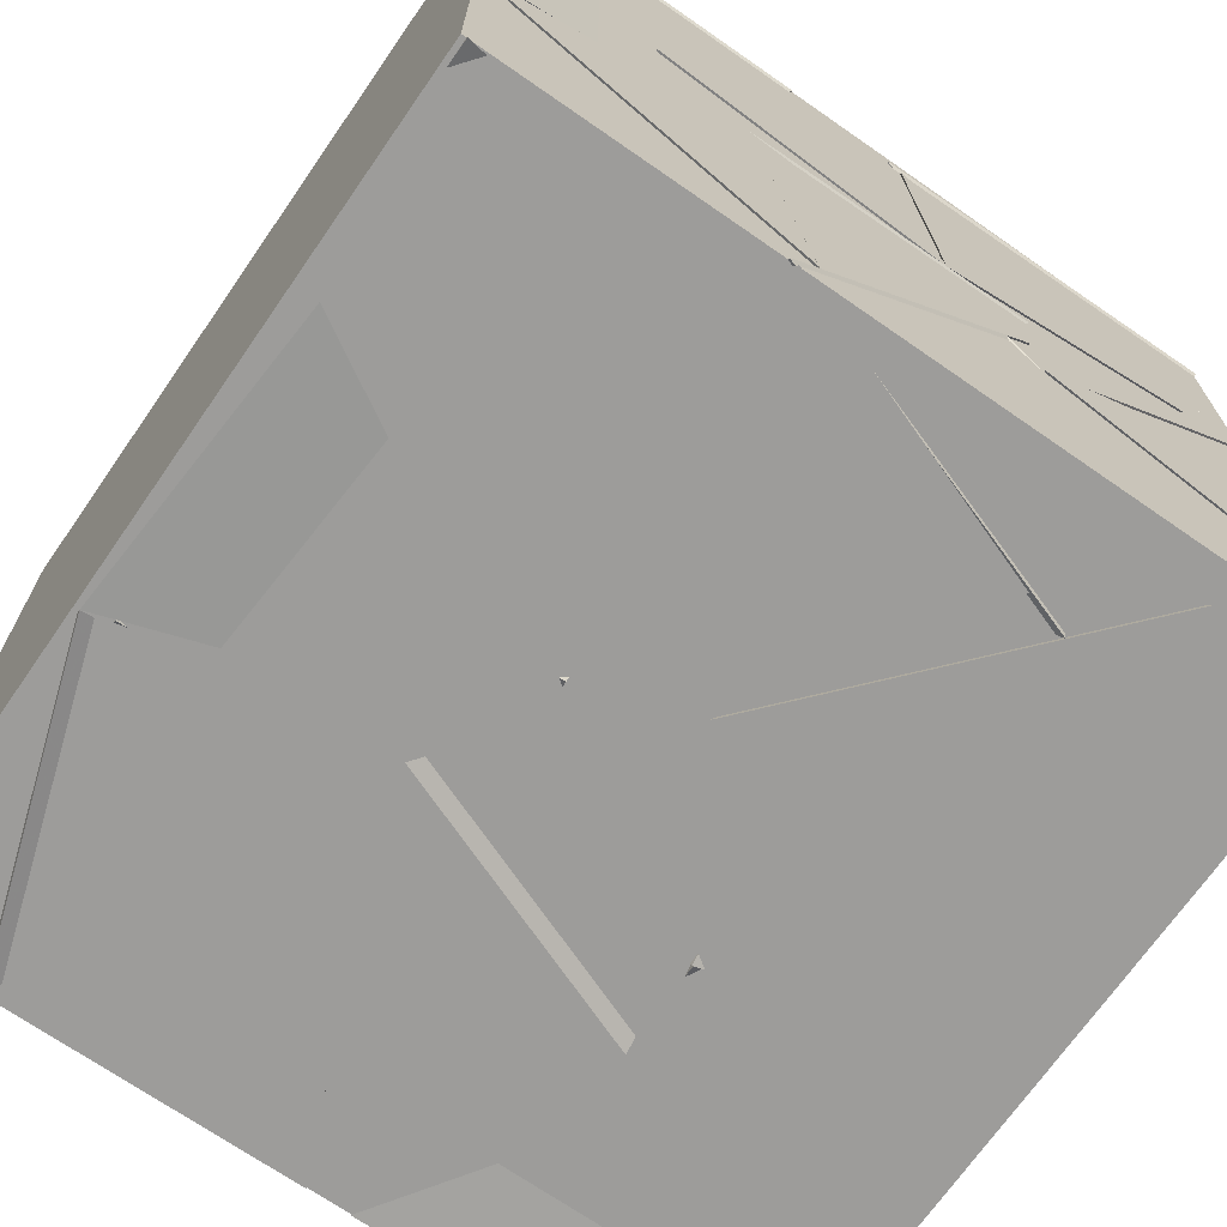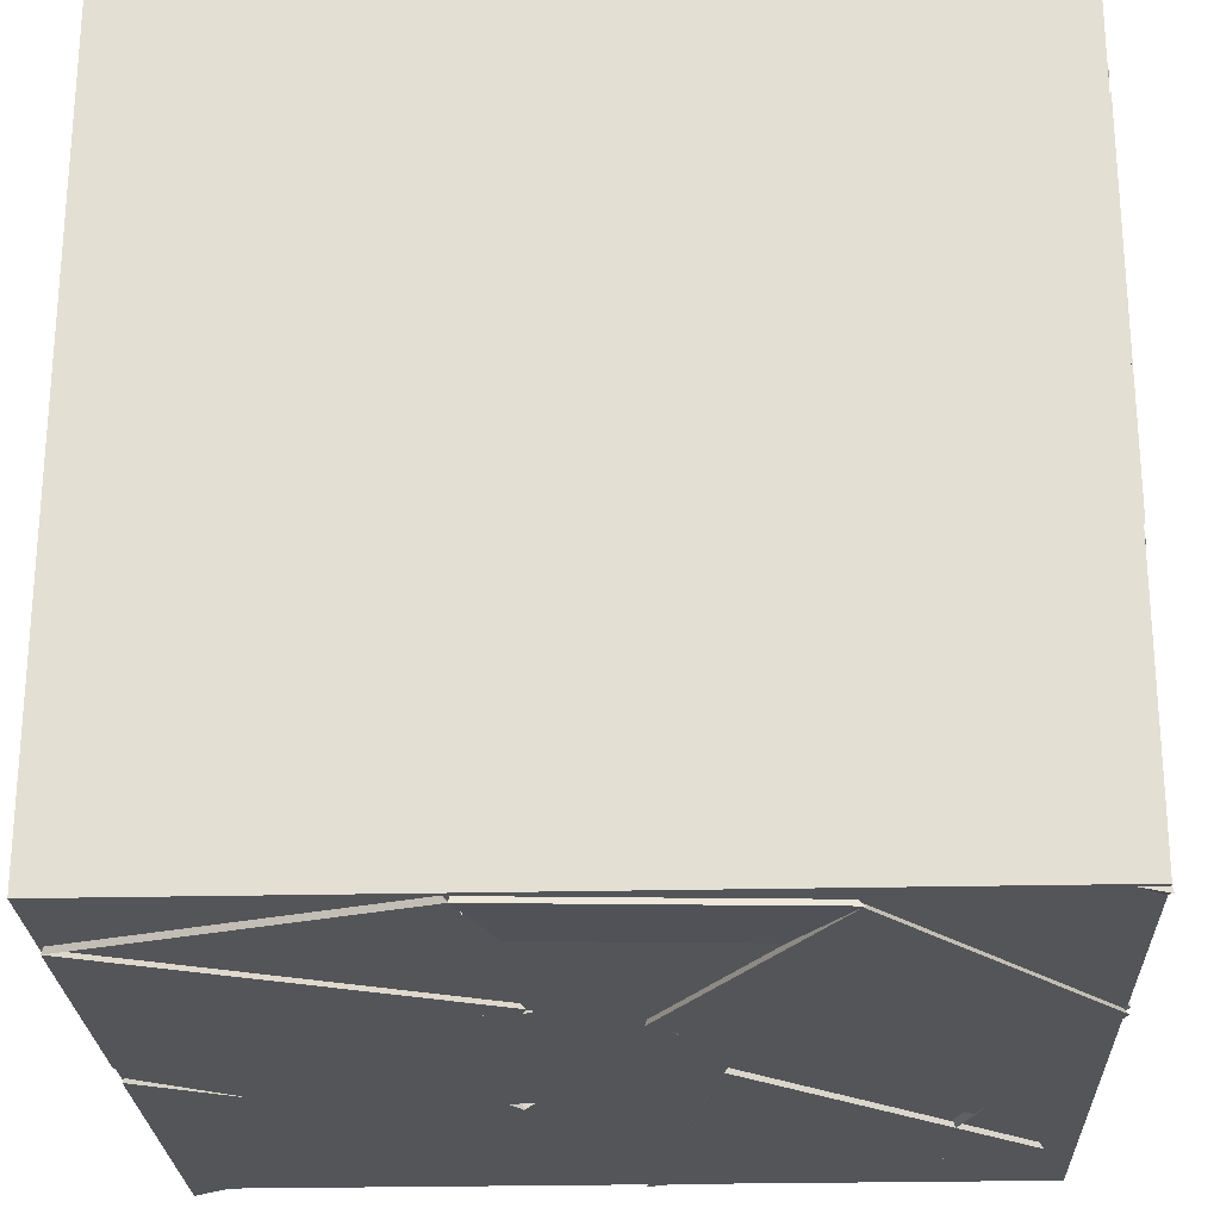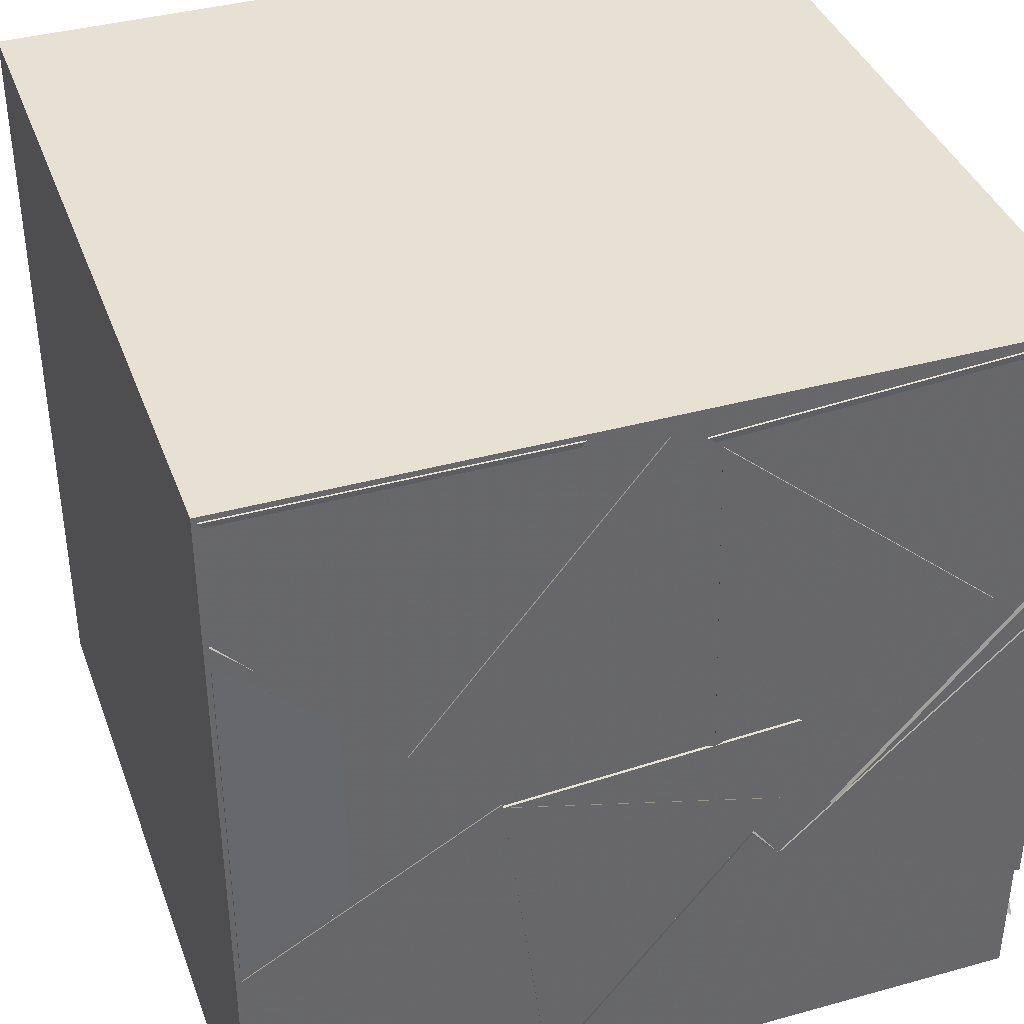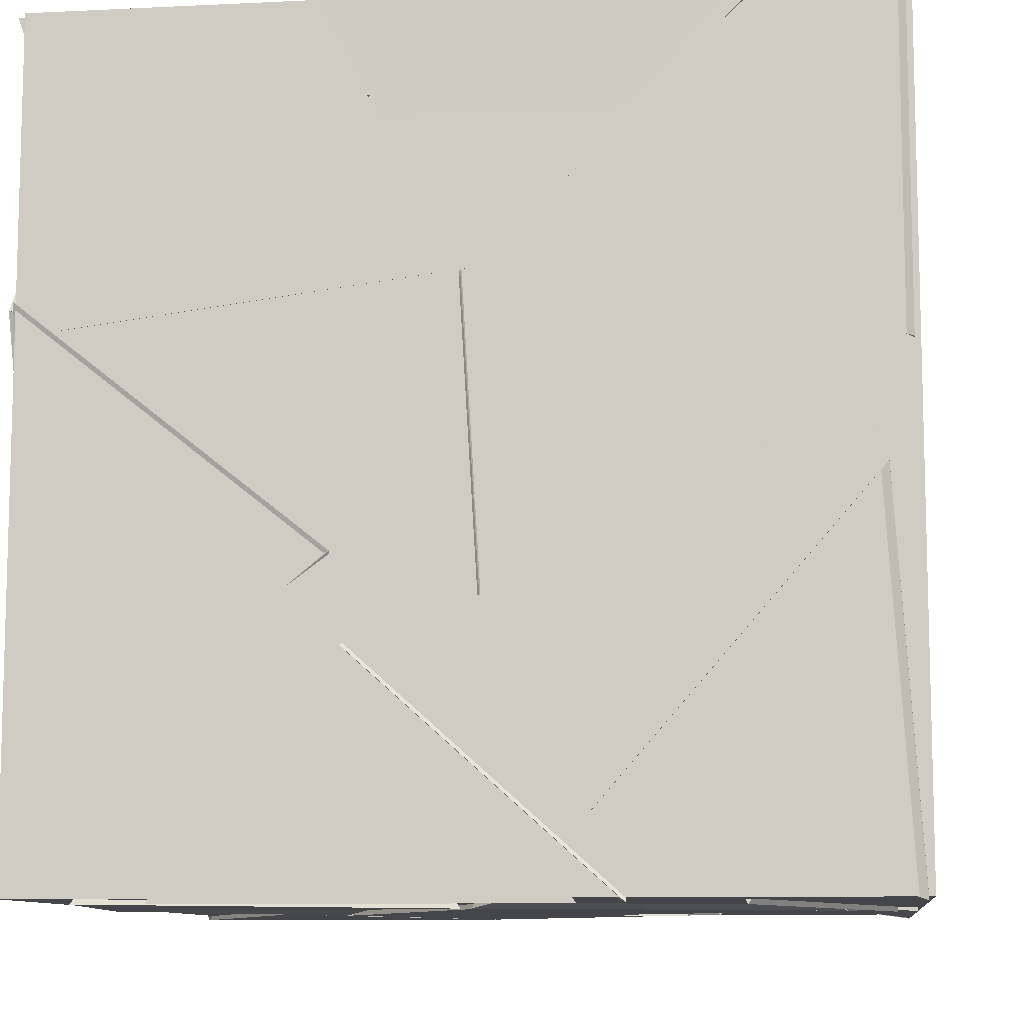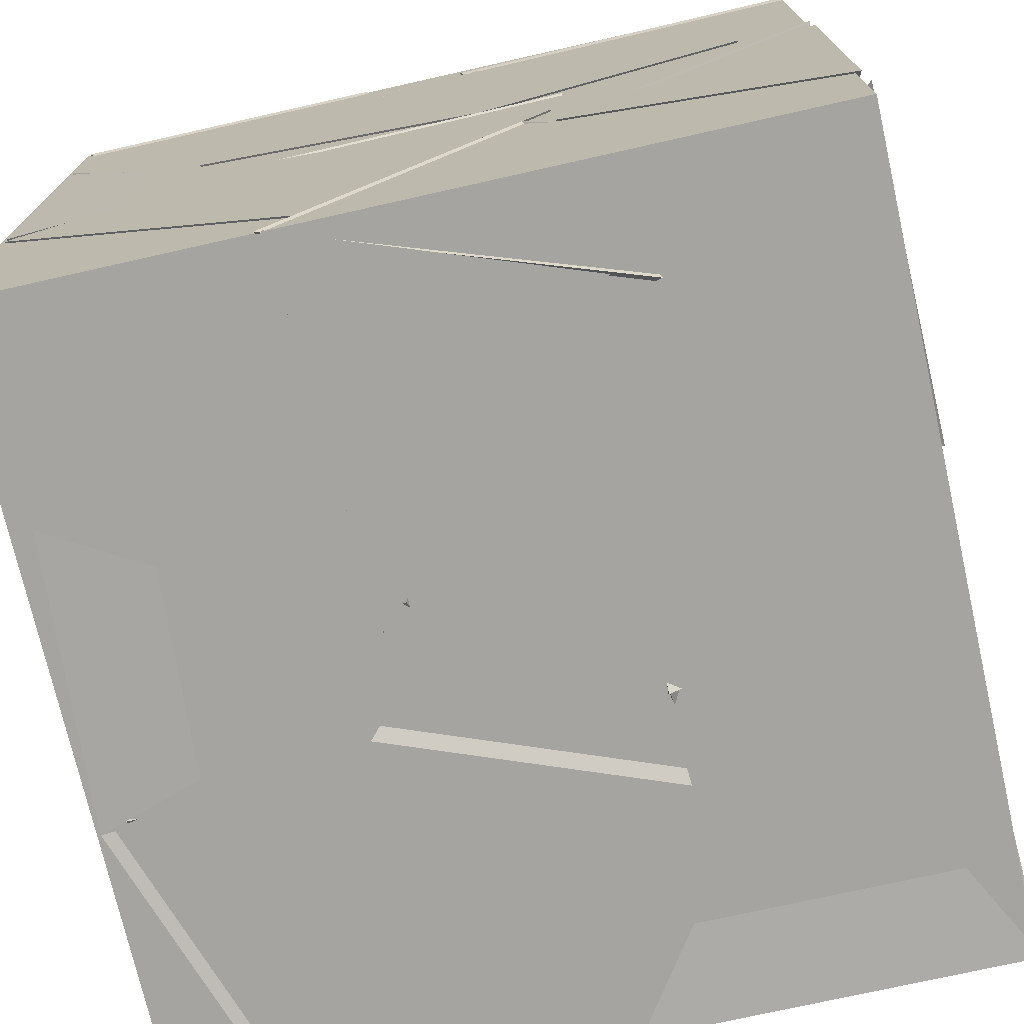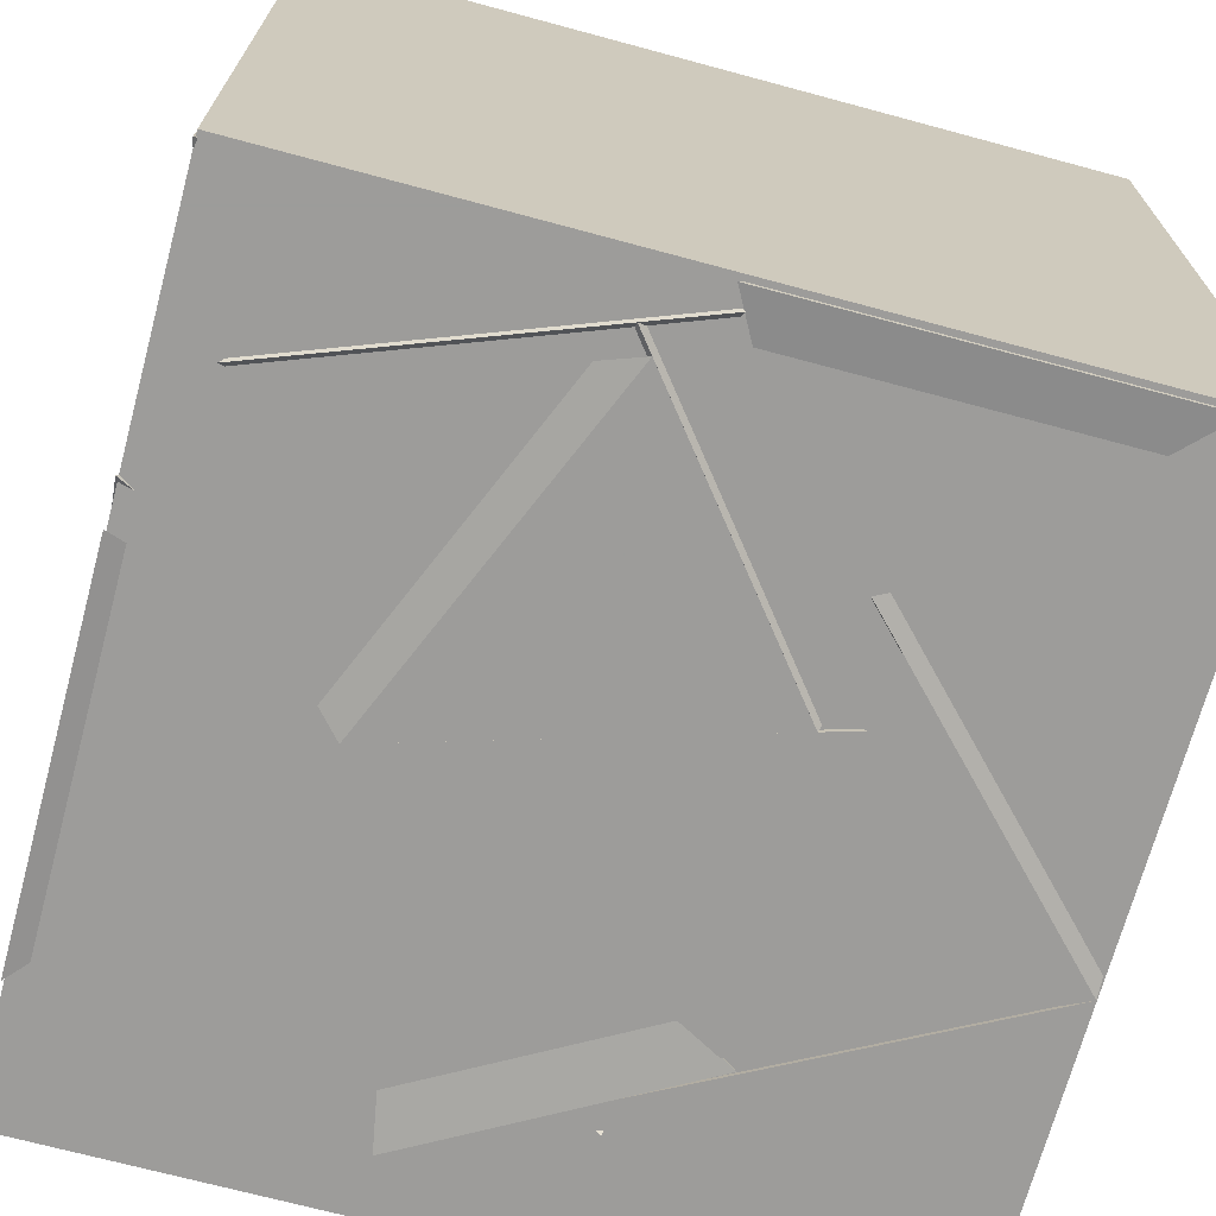
<metadata>
{"format":"obj","ext":"obj","renderer":"f3d","projection":"perspective","resolution":1024,"background":"white","views":[{"elev":-70.2,"azim":-124.8,"up":"+Z"},{"elev":-24.7,"azim":-177.8,"up":"+Z"},{"elev":38.8,"azim":-109.2,"up":"+Z"},{"elev":-9.7,"azim":-82.8,"up":"+Y"},{"elev":-73.5,"azim":-77.3,"up":"+Z"},{"elev":-70.0,"azim":-15.1,"up":"+Y"}]}
</metadata>
<code>
v 20.18 19.59 20.2
v 20.42 18.79 19.44
v 20.51 18.79 20.3
v 19.44 18.79 19.98
v 20.38 19.57 20.88
v 20.42 20.4 20.14
v 19.67 20.07 20.9
v 20.54 20.42 21.21
v 21.21 19.62 20.2
v 21.21 20.23 19.49
v 20.42 19.95 19.81
v 20.96 20.64 20.51
v 19.77 19.39 20.22
v 20.47 20.15 20.12
v 20.58 19.05 20.27
v 20.52 19.61 21.03
v 21.21 18.79 19.81
v 20.37 19.33 19.58
v 21.21 19.62 20.2
v 21.21 19.73 19.23
v 21.21 19.58 21.21
v 21.18 20.35 20.39
v 20.43 20.2 21.21
v 21.21 20.7 21.21
v 19.1 19.55 18.79
v 19.89 20.33 18.79
v 19.56 20.19 19.58
v 18.79 20.38 18.79
v 19.36 19.83 19.38
v 19.99 19.49 19.87
v 19.86 18.97 18.89
v 19.42 18.84 19.89
v 19.58 20.37 19.59
v 19.91 20.33 18.79
v 19.43 21.14 18.79
v 18.79 20.45 20.02
v 19.56 20.33 20.41
v 19.53 19.94 19.36
v 18.79 19.58 20.08
v 21.21 20.04 18.79
v 20.57 19.45 18.79
v 20.18 20.47 18.79
v 20.85 20.17 19.59
v 19.56 21.21 20.08
v 19.65 21.21 18.99
v 19.69 20.31 19.46
v 20.32 21.21 19.66
v 20.4 20.26 19.22
v 21.21 20.32 19.75
v 21.21 20.9 18.79
v 20.86 21.19 19.55
v 20.21 18.79 19.18
v 20.5 19.74 19.69
v 20.23 19.63 18.79
v 19.47 19.63 19.26
v 19.7 19.51 20.34
v 18.95 18.79 20.75
v 19.53 19.52 21.21
v 20 18.79 21.15
v 20.41 18.79 20.27
v 19.83 18.79 21
v 19.65 19.57 20.27
v 19.4 18.79 19.97
v 20.87 20.19 19.59
v 19.96 18.79 21.21
v 20.7 19.63 21.21
v 21.08 18.79 21.21
v 20.37 18.88 20.45
v 19.85 19.36 19.86
v 18.98 19.68 20.03
v 19.8 19.72 20.79
v 19.8 20.4 20.25
v 19.25 19.62 20.34
v 19.74 20.38 20.22
v 18.99 20.15 21.01
v 20.04 19.77 20.98
v 20.04 20.23 20.28
v 19.36 20.11 19.53
v 20.15 20.9 19.65
v 19.1 20.78 20.03
v 21.21 19.62 20.2
v 20.58 19.02 20.47
v 20.49 19.92 19.8
v 20.47 20.07 20.84
v 18.79 19.62 19.79
v 19.59 20.32 19.43
v 18.79 20.32 18.91
v 18.99 20.54 20.42
v 19.57 19.86 21.1
v 18.79 20.24 21.21
v 19.63 20.98 21.21
v 18.84 19.6 20.01
v 19.52 19.88 19.23
v 19.96 19.59 19.94
v 19.65 20.34 20.24
v 19.95 18.85 18.79
v 19.39 19.49 19.45
v 18.89 19.2 18.79
v 19.73 19.94 18.79
v 18.79 19.71 19.68
v 19.45 19.93 19.14
v 19.38 19.08 19.81
v 18.83 19.05 18.84
v 20.21 20.33 20.99
v 19.59 21.04 21.21
v 19.85 21.21 20.4
v 20.62 21.21 21.21
v 19.99 19.41 19.77
v 19.41 19.89 18.95
v 20.37 20.08 19.26
v 19.64 20.18 20
v 21.21 19.66 19.91
v 20.79 19.59 18.87
v 20.36 19.85 19.87
v 21.21 20.39 19.37
v 18.79 18.79 19.01
v 19.75 18.79 18.87
v 19.41 19.52 19.47
v 19.41 18.79 19.94
v 20.23 19.63 18.79
v 20.54 19.8 19.82
v 21.12 19.55 19.15
v 20.25 18.85 19.3
v 20.12 20.38 20.29
v 20.65 21.07 19.63
v 20.52 20.1 19.28
v 21.14 20.36 19.82
v 18.79 19.84 20.06
v 18.79 19.87 21.1
v 18.79 19.03 20.36
v 19.62 19.51 20.73
v 20.5 19.63 18.79
v 19.46 19.7 19.18
v 20.19 20.43 18.79
v 20.47 19.77 19.65
v 20.85 19.68 19.98
v 20.11 19.88 19.56
v 20.39 18.8 19.46
v 19.79 19.38 20.2
v 19.56 20.32 20.41
v 18.79 20.71 20.29
v 18.79 20.01 21.16
v 19.53 20.47 20.53
v 18.79 21.21 20.82
v 19.64 21.21 20.09
v 18.84 20.43 20.01
v 18.99 20.32 19.07
v 18.79 21.21 18.79
v 19.67 21.21 18.97
v 18.99 21.21 19.75
v 20.38 21.18 19.69
v 21.18 20.4 19.78
v 20.39 20.4 20.2
v 21.13 21.21 20.43
v 20.22 19.54 20.2
v 20.74 20.4 20.09
v 20.39 20.07 19.24
v 19.66 20.16 19.99
v 19.56 21.21 20.08
v 19.68 20.36 19.54
v 19.6 21.21 19.05
v 18.79 20.94 19.77
v 18.79 21.21 19.61
v 18.79 20.32 18.93
v 19.59 20.42 19.56
v 18.79 20.45 20.04
v 19.66 21.21 21.21
v 20.43 18.79 20.61
v 20.83 19.58 19.97
v 21.21 19.06 20.88
v 21.21 18.79 19.81
v 20.7 19.39 20.83
v 19.78 18.79 21.07
v 19.72 19.47 20.3
v 20.41 18.79 20.27
v 19.84 19.48 20.16
v 20.31 19.61 20.88
v 19.79 20.5 20.45
v 20.6 20.3 20.09
v 19.64 21.21 20.27
v 19.5 20.33 20.11
v 19.6 20.88 21.07
v 20.47 20.5 20.47
v 19.63 20.98 21.21
v 18.79 21.21 21.21
v 19.04 20.6 20.33
v 19.63 20.97 21.21
v 19.81 20.26 20.36
v 20.51 20.11 19.31
v 19.83 20.25 18.79
v 20.16 20.95 19.6
v 19.45 20.09 19.68
v 18.8 18.92 20.6
v 19.29 19.9 21.1
v 19.91 18.97 21.18
v 20.15 19.84 21.21
v 19.72 19.51 20.23
v 19.63 21 21.21
v 19.8 20.32 20.4
v 19.54 19.88 21.21
v 20.36 20.33 21.21
v 21.21 19.42 20.46
v 21.2 18.79 21.21
v 20.38 18.88 20.46
v 20.71 19.62 21.21
v 21.21 19.34 20.12
v 20.53 19.5 20.64
v 21.21 20.36 20.4
v 20.12 20.9 19.88
v 20.87 21.21 19.55
v 20.48 20.18 19.34
v 20.27 21.13 18.79
v 20.73 19.5 19.43
v 21.21 18.79 18.79
v 20.22 18.79 19.28
v 21.21 19.91 18.79
v 20.29 19.27 18.84
v 21.21 19.32 19.48
v 20.51 20.11 19.32
v 19.45 20.09 19.68
v 20.16 20.95 19.6
v 20.14 20.34 20.28
v 20.87 21.21 19.55
v 20.29 21.21 18.79
v 19.72 19.07 19.89
v 18.79 19.46 19.71
v 18.79 18.79 20.45
v 19.24 19.78 20.38
v 20.64 19.35 20.84
v 19.91 18.92 21.21
v 19.75 19.47 20.33
v 20.19 20 21.21
v 20.73 20.53 20.23
v 20.51 21.21 21.09
v 19.89 21.21 20.44
v 20.2 20.29 20.97
v 20.53 18.79 20.5
v 20.74 19.69 20.03
v 20.05 21.21 20.42
v 19.17 20.74 20.04
v 20.16 20.95 19.6
v 20.05 20.23 20.28
v 18.79 18.79 19.21
v 19.57 19 19.99
v 18.79 18.79 20.33
v 18.79 19.61 19.57
v 20.19 19.65 19.54
v 20.47 18.79 19.42
v 19.52 18.88 20.01
v 19.71 18.79 18.99
v 19.49 20.21 19.5
v 18.79 20.4 18.8
v 19.13 19.42 18.79
v 21.12 21.21 20.42
v 20.33 21.21 19.62
v 20.38 20.39 20.2
v 20.05 21.21 20.44
v 20.16 20.97 19.62
v 19.98 20.18 18.85
v 19.43 21.15 18.79
v 20.19 20.28 20.98
v 20.75 20.54 20.22
v 20.54 19.5 20.65
v 21.21 21.21 20.43
v 20.88 20.96 21.2
v 20.09 21.21 20.45
v 20.85 20.45 20.2
v 19.59 19.58 21.21
v 18.99 19.09 20.4
v 18.79 19.91 21.13
v 18.79 18.8 21.21
v 19.62 21.21 20.11
v 18.79 21.21 19.64
v 18.79 21.21 20.76
v 18.81 20.44 20.04
v 21.21 20.32 19.75
v 20.49 21.18 19.8
v 21.21 21.21 19.32
v 21.07 19.74 20.16
v 20.42 20.39 20.16
v 21.14 20.7 20.66
v 20.46 20.02 21.05
v 18.8 18.81 18.81
v 18.8 18.81 21.22
v 18.8 21.22 21.22
v 18.8 21.22 18.81
v 21.21 18.81 18.81
v 21.21 21.22 18.81
v 21.21 21.22 21.22
v 21.21 18.81 21.22
f 1 2 3
f 1 4 2
f 1 3 4
f 2 4 3
f 5 6 7
f 5 8 6
f 5 7 8
f 6 8 7
f 9 10 11
f 9 12 10
f 9 11 12
f 10 12 11
f 13 14 15
f 13 16 14
f 13 15 16
f 14 16 15
f 17 18 19
f 17 20 18
f 17 19 20
f 18 20 19
f 21 22 23
f 21 24 22
f 21 23 24
f 22 24 23
f 25 26 27
f 25 28 26
f 25 27 28
f 26 28 27
f 29 30 31
f 29 32 30
f 29 31 32
f 30 32 31
f 33 34 35
f 33 28 34
f 33 35 28
f 34 28 35
f 36 37 38
f 36 39 37
f 36 38 39
f 37 39 38
f 40 41 42
f 40 43 41
f 40 42 43
f 41 43 42
f 44 45 46
f 44 47 45
f 44 46 47
f 45 47 46
f 48 49 50
f 48 51 49
f 48 50 51
f 49 51 50
f 52 53 54
f 52 55 53
f 52 54 55
f 53 55 54
f 56 57 58
f 56 59 57
f 56 58 59
f 57 59 58
f 60 61 62
f 60 63 61
f 60 62 63
f 61 63 62
f 50 40 42
f 50 64 40
f 50 42 64
f 40 64 42
f 65 66 67
f 65 68 66
f 65 67 68
f 66 68 67
f 69 70 71
f 69 72 70
f 69 71 72
f 70 72 71
f 73 74 75
f 73 76 74
f 73 75 76
f 74 76 75
f 77 78 79
f 77 80 78
f 77 79 80
f 78 80 79
f 81 82 83
f 81 84 82
f 81 83 84
f 82 84 83
f 85 36 86
f 85 87 36
f 85 86 87
f 36 87 86
f 88 89 90
f 88 91 89
f 88 90 91
f 89 91 90
f 92 93 94
f 92 95 93
f 92 94 95
f 93 95 94
f 96 97 98
f 96 99 97
f 96 98 99
f 97 99 98
f 100 101 102
f 100 103 101
f 100 102 103
f 101 103 102
f 104 105 106
f 104 107 105
f 104 106 107
f 105 107 106
f 108 109 110
f 108 111 109
f 108 110 111
f 109 111 110
f 112 113 114
f 112 115 113
f 112 114 115
f 113 115 114
f 116 117 118
f 116 119 117
f 116 118 119
f 117 119 118
f 120 121 122
f 120 123 121
f 120 122 123
f 121 123 122
f 124 125 126
f 124 127 125
f 124 126 127
f 125 127 126
f 128 129 130
f 128 131 129
f 128 130 131
f 129 131 130
f 132 133 134
f 132 135 133
f 132 134 135
f 133 135 134
f 136 137 138
f 136 139 137
f 136 138 139
f 137 139 138
f 140 141 128
f 140 142 141
f 140 128 142
f 141 142 128
f 143 144 145
f 143 146 144
f 143 145 146
f 144 146 145
f 147 148 149
f 147 150 148
f 147 149 150
f 148 150 149
f 151 152 153
f 151 154 152
f 151 153 154
f 152 154 153
f 155 156 157
f 155 158 156
f 155 157 158
f 156 158 157
f 159 160 161
f 159 162 160
f 159 161 162
f 160 162 161
f 163 164 165
f 163 166 164
f 163 165 166
f 164 166 165
f 144 167 143
f 144 145 167
f 144 143 145
f 167 145 143
f 168 169 170
f 168 171 169
f 168 170 171
f 169 171 170
f 172 173 174
f 172 175 173
f 172 174 175
f 173 175 174
f 176 177 178
f 176 179 177
f 176 178 179
f 177 179 178
f 180 181 182
f 180 183 181
f 180 182 183
f 181 183 182
f 184 90 185
f 184 186 90
f 184 185 186
f 90 186 185
f 187 88 89
f 187 188 88
f 187 89 188
f 88 188 89
f 189 190 191
f 189 192 190
f 189 191 192
f 190 192 191
f 61 62 193
f 61 63 62
f 61 193 63
f 62 63 193
f 194 195 196
f 194 197 195
f 194 196 197
f 195 197 196
f 198 199 200
f 198 201 199
f 198 200 201
f 199 201 200
f 202 203 204
f 202 205 203
f 202 204 205
f 203 205 204
f 21 206 207
f 21 208 206
f 21 207 208
f 206 208 207
f 209 210 211
f 209 212 210
f 209 211 212
f 210 212 211
f 17 213 214
f 17 215 213
f 17 214 215
f 213 215 214
f 216 214 217
f 216 218 214
f 216 217 218
f 214 218 217
f 219 220 221
f 219 222 220
f 219 221 222
f 220 222 221
f 223 224 50
f 223 48 224
f 223 50 48
f 224 48 50
f 225 226 227
f 225 228 226
f 225 227 228
f 226 228 227
f 229 230 231
f 229 232 230
f 229 231 232
f 230 232 231
f 233 234 235
f 233 236 234
f 233 235 236
f 234 236 235
f 237 238 2
f 237 171 238
f 237 2 171
f 238 171 2
f 239 240 241
f 239 242 240
f 239 241 242
f 240 242 241
f 243 244 245
f 243 246 244
f 243 245 246
f 244 246 245
f 247 248 249
f 247 250 248
f 247 249 250
f 248 250 249
f 251 252 253
f 251 100 252
f 251 253 100
f 252 100 253
f 254 255 256
f 254 257 255
f 254 256 257
f 255 257 256
f 258 259 260
f 258 224 259
f 258 260 224
f 259 224 260
f 24 261 262
f 24 234 261
f 24 262 234
f 261 234 262
f 263 22 21
f 263 23 22
f 263 21 23
f 22 23 21
f 264 265 266
f 264 267 265
f 264 266 267
f 265 267 266
f 268 269 270
f 268 271 269
f 268 270 271
f 269 271 270
f 272 273 274
f 272 275 273
f 272 274 275
f 273 275 274
f 276 277 264
f 276 278 277
f 276 264 278
f 277 278 264
f 279 280 281
f 279 282 280
f 279 281 282
f 280 282 281
f 283 284 285 286
f 287 288 289 290
f 283 287 290 284
f 286 285 289 288
f 283 286 288 287
f 284 290 289 285

</code>
